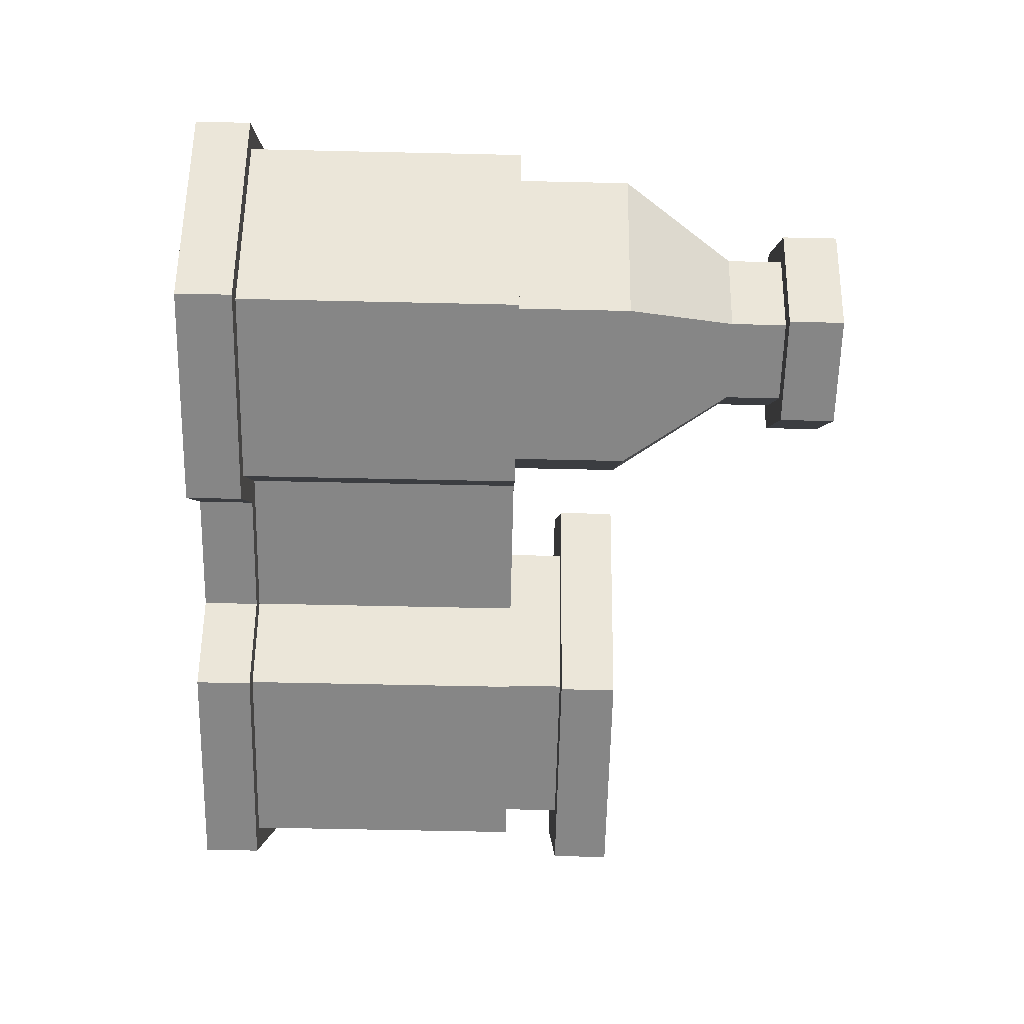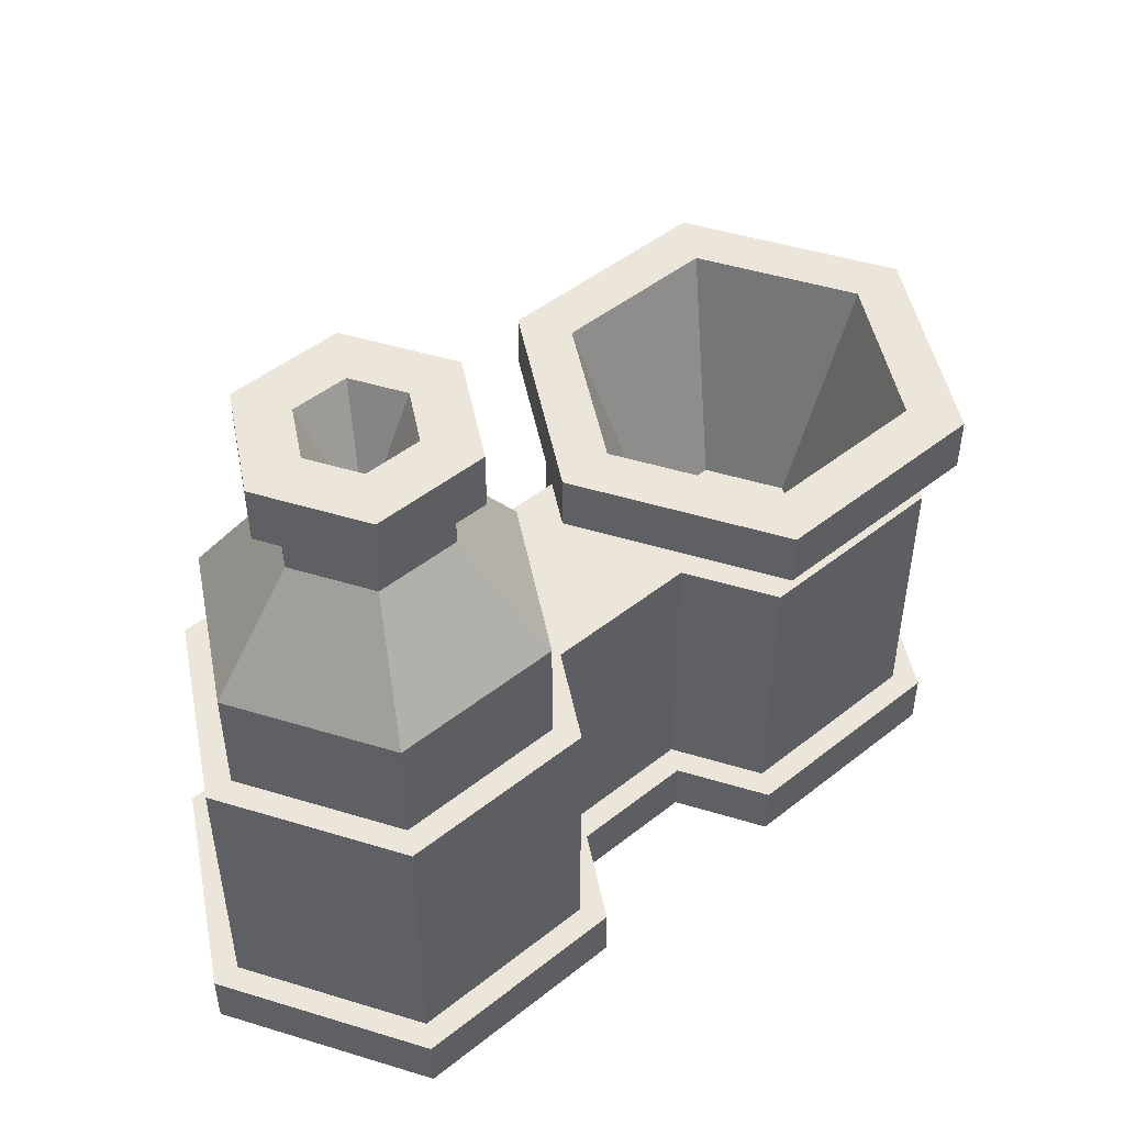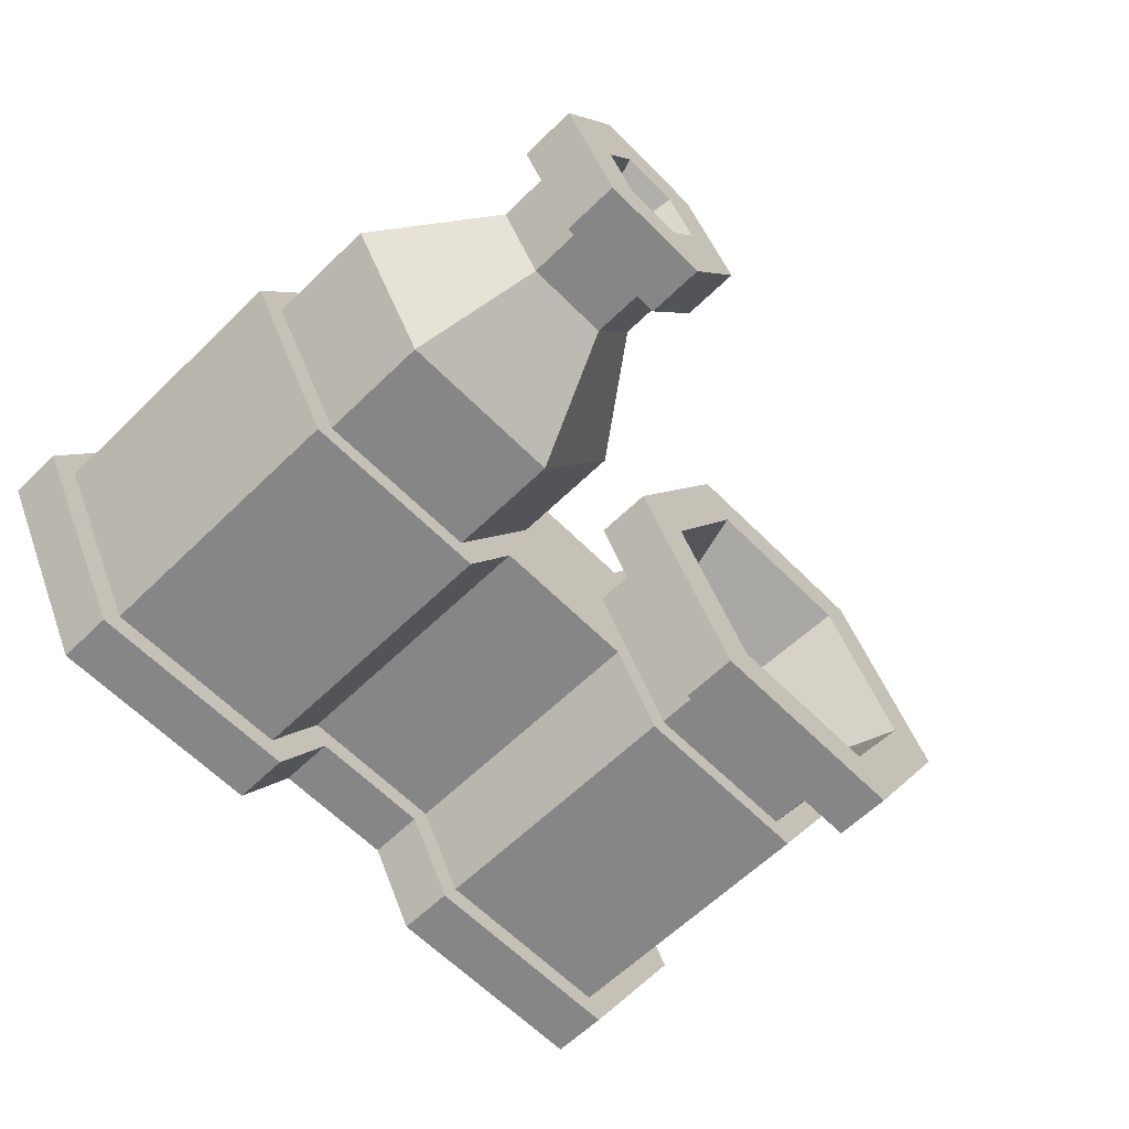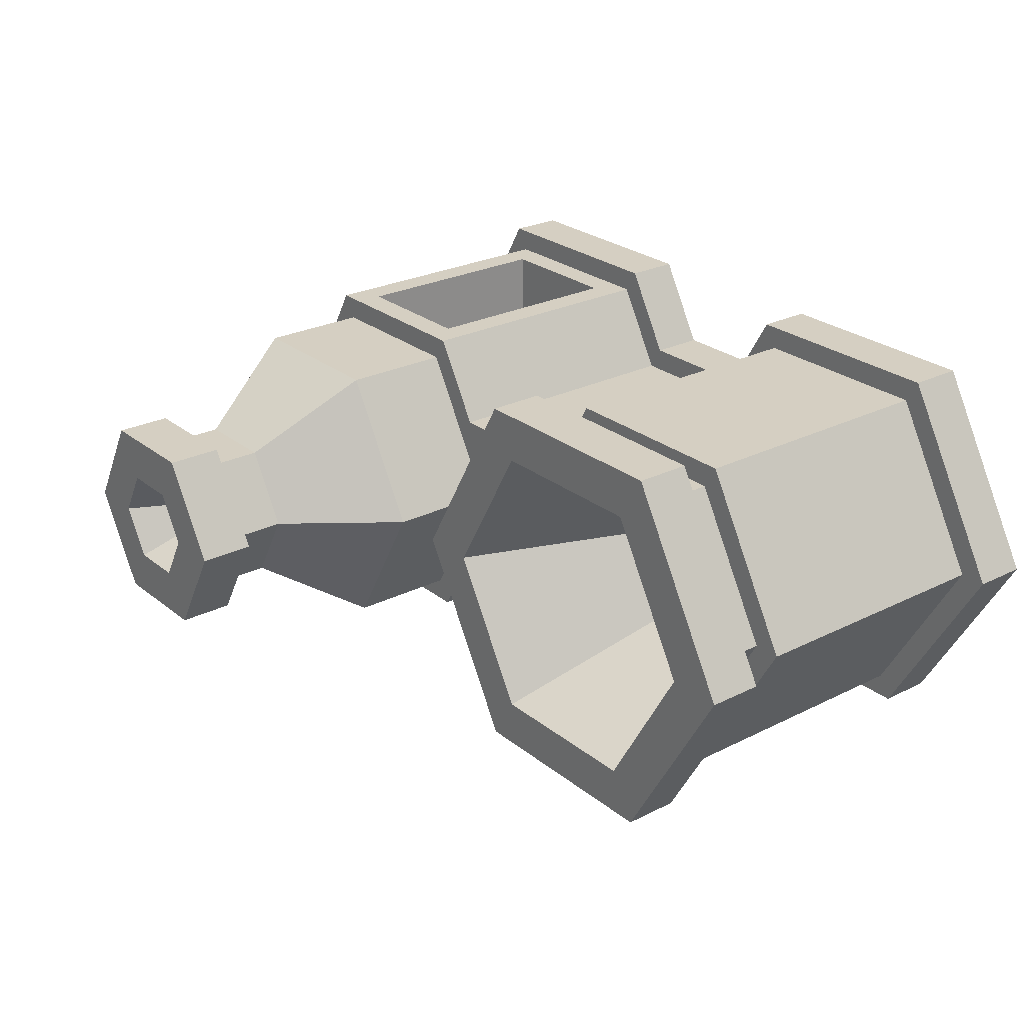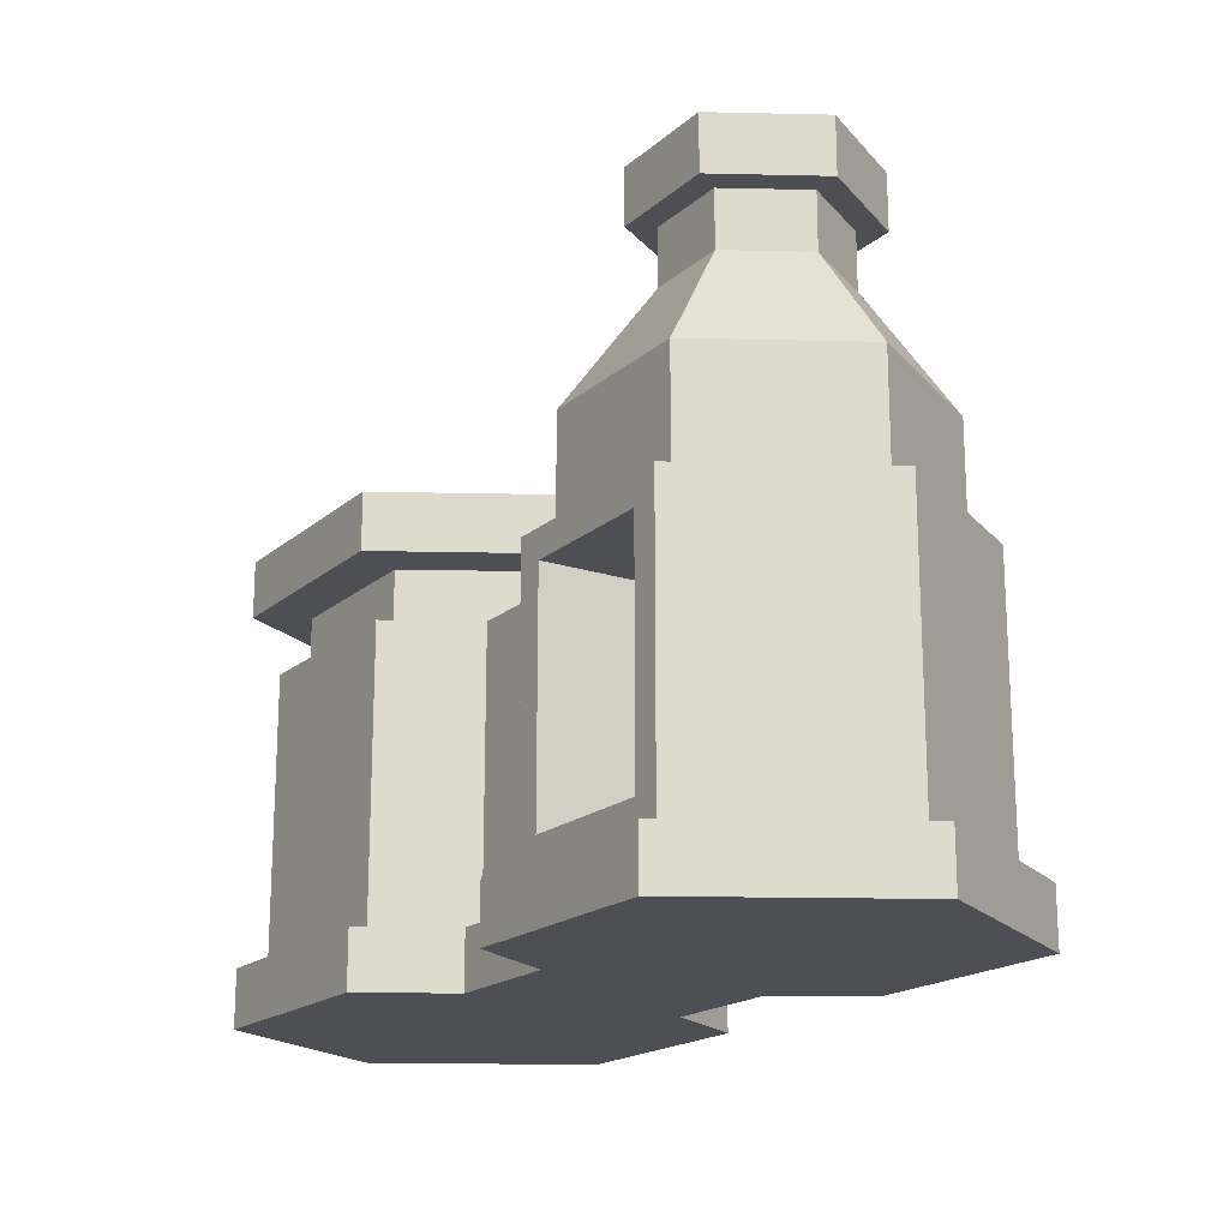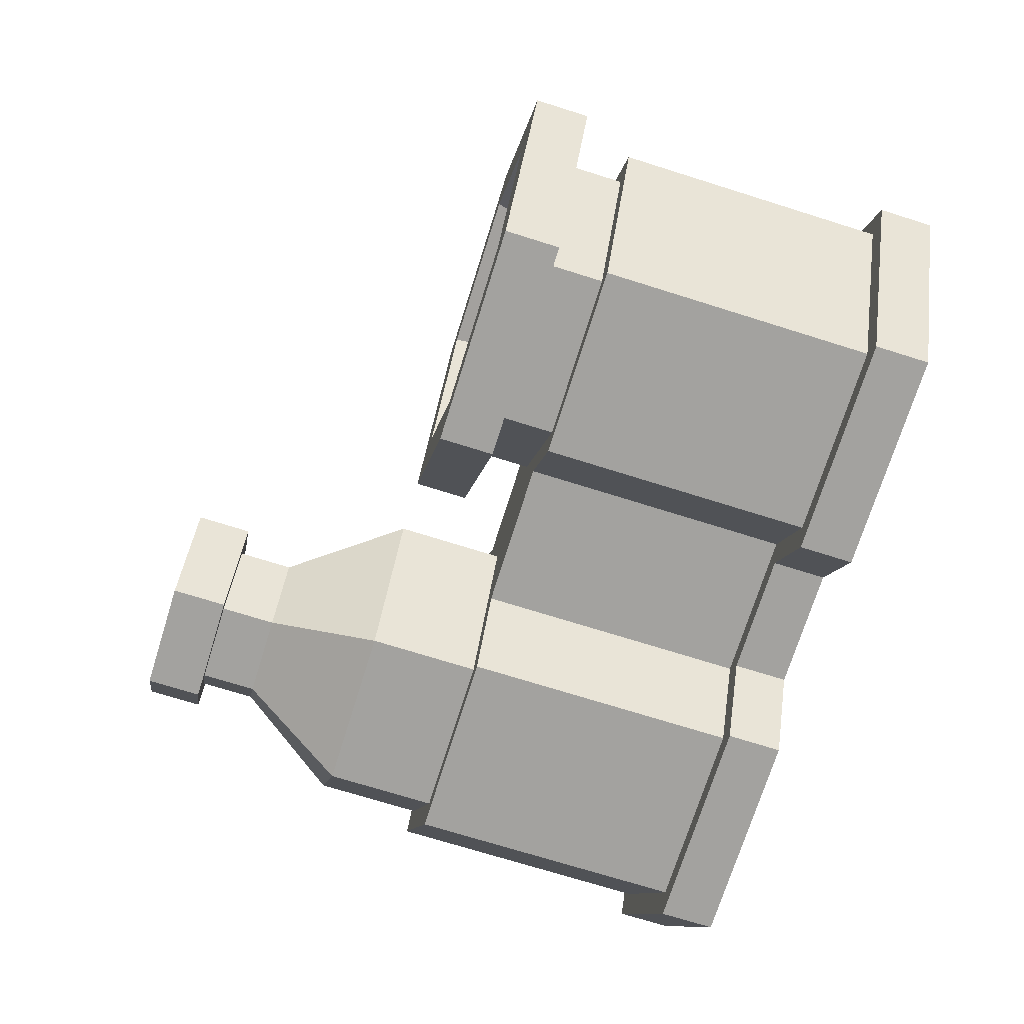
<metadata>
{"format":"obj","ext":"obj","renderer":"f3d","projection":"perspective","resolution":1024,"background":"white","views":[{"elev":-62.0,"azim":88.7,"up":"+Z"},{"elev":48.5,"azim":138.7,"up":"+Y"},{"elev":-62.2,"azim":134.5,"up":"+Z"},{"elev":25.9,"azim":-128.6,"up":"+Z"},{"elev":-18.4,"azim":57.5,"up":"+Y"},{"elev":-72.4,"azim":-107.4,"up":"+Z"}]}
</metadata>
<code>
o Cylinder
v 1 1 0.5
v 0.75 1 0.933
v 0.25 1 0.933
v 0 1 0.5
v 0.25 1 0.06699
v 0.75 1 0.06699
v 1 0.875 0.5
v 0.75 0.875 0.933
v 0.25 0.875 0.933
v 0 0.875 0.5
v 0.25 0.875 0.06699
v 0.75 0.875 0.06699
v 0.8281 0 0.3106
v 0.8281 0 0.6894
v 0.7188 0 0.1211
v 0.2812 0 0.1211
v 0.0625 0 0.5
v 0.2812 0 0.8789
v 0.7188 0.75 0.1211
v 0.2812 0.75 0.1211
v 0.0625 0.75 0.5
v 0.2812 0.75 0.8789
v 0.7188 0.75 0.8789
v 0.7188 0.125 0.8789
v 0.0625 0.125 0.5
v 0.2812 0.125 0.1211
v 0.7188 0.125 0.1211
v 0.6875 0.875 0.8248
v 0.6875 0.75 0.8248
v 0.3125 0.875 0.8248
v 0.3125 0.75 0.8248
v 0.125 0.875 0.5
v 0.125 0.75 0.5
v 0.3125 0.875 0.1752
v 0.3125 0.75 0.1752
v 0.6875 0.875 0.1752
v 0.6875 0.75 0.1752
v 0.875 0.75 0.5
v 0.875 0.875 0.5
v 0.7188 0 0.8789
v 0.8281 0.75 0.6894
v 0.8281 0.125 0.6894
v 0.8281 0.75 0.3106
v 1.125 1 0.5
v 1.312 1 0.8248
v 1.688 1 0.8248
v 1.875 1 0.5
v 1.688 1 0.1752
v 1.312 1 0.1752
v 1.172 0 0.6894
v 1.172 0 0.3106
v 1.281 0 0.8789
v 1.719 0 0.8789
v 1.938 0 0.5
v 1.719 0 0.1211
v 1.344 0.6875 0.8789
v 1.656 0.6875 0.8789
v 1.938 0.75 0.5
v 1.719 0.75 0.1211
v 1.281 0.75 0.1211
v 1.281 0.125 0.1211
v 1.719 0.125 0.1211
v 1.938 0.125 0.5
v 1.656 0.1875 0.8789
v 1.344 0.1875 0.8789
v 1.406 1.25 0.3376
v 1.312 0.75 0.1752
v 1.594 1.25 0.3376
v 1.688 0.75 0.1752
v 1.688 1.25 0.5
v 1.875 0.75 0.5
v 1.594 1.25 0.6624
v 1.688 0.75 0.8248
v 1.406 1.25 0.6624
v 1.312 0.75 0.8248
v 1.125 0.75 0.5
v 1.312 1.25 0.5
v 1.281 0 0.1211
v 1.172 0.75 0.3106
v 1.172 0.75 0.6894
v 0.2812 0.125 0.8789
v 0.2812 0 0.8789
v 0.2812 0 0.1211
v 0.0625 0 0.5
v 0.7188 0 0.1211
v 0.8281 0 0.3106
v 0.8281 0.125 0.3106
v 0.7188 0 0.8789
v 0.8281 0 0.6894
v 1.719 0 0.1211
v 1.719 0.125 0.8789
v 1.719 0 0.8789
v 1.938 0 0.5
v 1.281 0 0.8789
v 1.281 0.125 0.8789
v 1.172 0 0.6894
v 1.172 0.125 0.6894
v 1.281 0 0.1211
v 1.172 0 0.3106
v 1.172 0.125 0.3106
v 0.25 0.125 0.933
v 0.25 0 0.933
v 0.25 0.125 0.06699
v 0.25 0 0.06699
v 0 0 0.5
v 0 0.125 0.5
v 0.75 0 0.06699
v 0.75 0.125 0.06699
v 0.8594 0 0.2564
v 0.8594 0.125 0.2564
v 0.75 0.125 0.933
v 0.75 0 0.933
v 0.8594 0 0.7436
v 0.8594 0.125 0.7436
v 1.75 0.125 0.06699
v 1.75 0 0.06699
v 1.75 0.125 0.933
v 1.75 0 0.933
v 2 0 0.5
v 2 0.125 0.5
v 1.25 0 0.933
v 1.25 0.125 0.933
v 1.141 0 0.7436
v 1.141 0.125 0.7436
v 1.25 0.125 0.06699
v 1.25 0 0.06699
v 1.141 0 0.2564
v 1.141 0.125 0.2564
v 1.562 1.5 0.6083
v 1.406 1.375 0.3376
v 1.625 1.5 0.7165
v 1.312 1.375 0.5
v 1.594 1.375 0.3376
v 1.688 1.375 0.5
v 1.594 1.375 0.6624
v 1.406 1.375 0.6624
v 0.875 1 0.5
v 0.6875 1 0.8248
v 0.3125 1 0.8248
v 0.125 1 0.5
v 0.3125 1 0.1752
v 0.6875 1 0.1752
v 0.6875 0.5 0.5
v 0.5938 0.5 0.6624
v 0.4062 0.5 0.6624
v 0.3125 0.5 0.5
v 0.4062 0.5 0.3376
v 0.5938 0.5 0.3376
v 1.438 1.5 0.6083
v 1.375 1.5 0.5
v 1.562 1.5 0.3917
v 1.625 1.5 0.5
v 1.5 1.25 0.5
v 1.719 0.75 0.8789
v 1.281 0.75 0.8789
v 1.656 0.6875 0.5
v 1.344 0.6875 0.5
v 1.656 0.1875 0.5
v 1.344 0.1875 0.5
v 1.375 1.5 0.7165
v 1.25 1.5 0.5
v 1.375 1.5 0.2835
v 1.625 1.5 0.2835
v 1.625 1.375 0.2835
v 1.75 1.375 0.5
v 1.375 1.375 0.2835
v 1.75 1.5 0.5
v 1.625 1.375 0.7165
v 1.375 1.375 0.7165
v 1.25 1.375 0.5
v 1.438 1.5 0.3917
f 7 1 2 8
f 8 2 3 9
f 9 3 4 10
f 10 4 5 11
f 11 5 6 12
f 19 37 43
f 113 109 127 123
f 20 35 37 19
f 41 38 29
f 11 12 36 34
f 8 9 30 28
f 21 33 35 20
f 9 10 32 30
f 26 20 19 27
f 25 21 20 26
f 81 22 21 25
f 24 23 22 81
f 42 41 23 24
f 35 34 36 37
f 33 32 34 35
f 31 30 32 33
f 29 28 30 31
f 38 39 28 29
f 7 8 28 39
f 22 31 33 21
f 10 11 34 32
f 23 29 31 22
f 23 41 29
f 37 38 43
f 27 19 43 87
f 12 7 39 36
f 12 6 1 7
f 37 36 39 38
f 155 75 80
f 154 73 75 155
f 79 76 67
f 49 44 77 66
f 58 71 73 154
f 48 47 71 69
f 64 57 156 158
f 63 58 154 91
f 62 59 58 63
f 61 60 59 62
f 100 79 60 61
f 71 47 46 73
f 48 49 66 68
f 49 48 69 67
f 75 45 44 76
f 46 47 70 72
f 45 46 72 74
f 59 69 71 58
f 76 44 49 67
f 60 67 69 59
f 60 79 67
f 75 76 80
f 95 155 80 97
f 163 162 171 151
f 44 45 74 77
f 47 48 68 70
f 42 97 80 41
f 41 80 76 38
f 38 76 79 43
f 43 79 100 87
f 26 27 108 103
f 25 26 103 106
f 95 97 124 122
f 81 25 106 101
f 24 81 101 111
f 42 24 111 114
f 101 106 105 102
f 103 108 107 104
f 111 101 102 112
f 106 103 104 105
f 108 110 109 107
f 114 111 112 113
f 115 120 119 116
f 117 122 121 118
f 125 115 116 126
f 120 117 118 119
f 122 124 123 121
f 128 125 126 127
f 113 123 124 114
f 110 128 127 109
f 97 42 114 124
f 100 61 125 128
f 87 100 128 110
f 61 62 115 125
f 62 63 120 115
f 63 91 117 120
f 91 95 122 117
f 27 87 110 108
f 46 45 75 73
f 130 132 170 166
f 160 131 129 149
f 136 135 168 169
f 135 134 165 168
f 167 163 151 152
f 68 66 130 133
f 72 70 134 135
f 66 77 132 130
f 77 74 136 132
f 70 68 133 134
f 74 72 135 136
f 131 167 152 129
f 134 133 164 165
f 133 130 166 164
f 162 161 150 171
f 161 160 149 150
f 132 136 169 170
f 109 113 112 107
f 107 112 102 104
f 105 104 102
f 123 127 126 121
f 121 126 116 118
f 119 118 116
f 6 5 141 142
f 4 3 139 140
f 2 1 137 138
f 1 6 142 137
f 5 4 140 141
f 3 2 138 139
f 138 137 143 144
f 141 140 146 147
f 139 138 144 145
f 137 142 148 143
f 142 141 147 148
f 140 139 145 146
f 146 143 148 147
f 151 171 153
f 129 152 153
f 152 151 153
f 171 150 153
f 150 149 153
f 149 129 153
f 56 57 154 155
f 57 64 91 154
f 65 56 155 95
f 64 65 95 91
f 158 156 157 159
f 56 65 159 157
f 57 56 157 156
f 65 64 158 159
f 145 144 143 146
f 169 168 131 160
f 165 164 163 167
f 170 169 160 161
f 166 170 161 162
f 168 165 167 131
f 164 166 162 163
l 98 78
l 51 99
l 17 84
l 88 40
l 53 92
l 89 14
l 96 50
l 52 94
l 85 15
l 16 83
l 18 82
l 13 86
l 54 93
l 55 90

</code>
